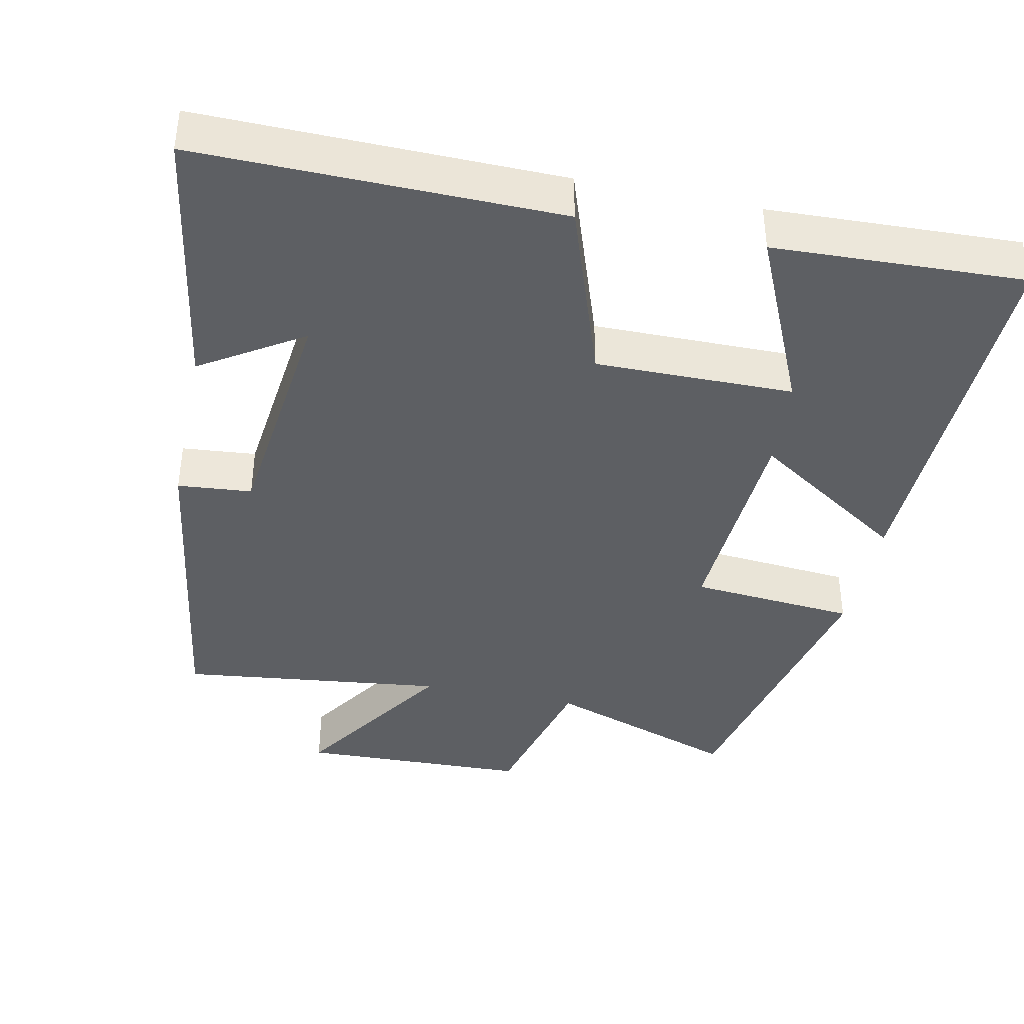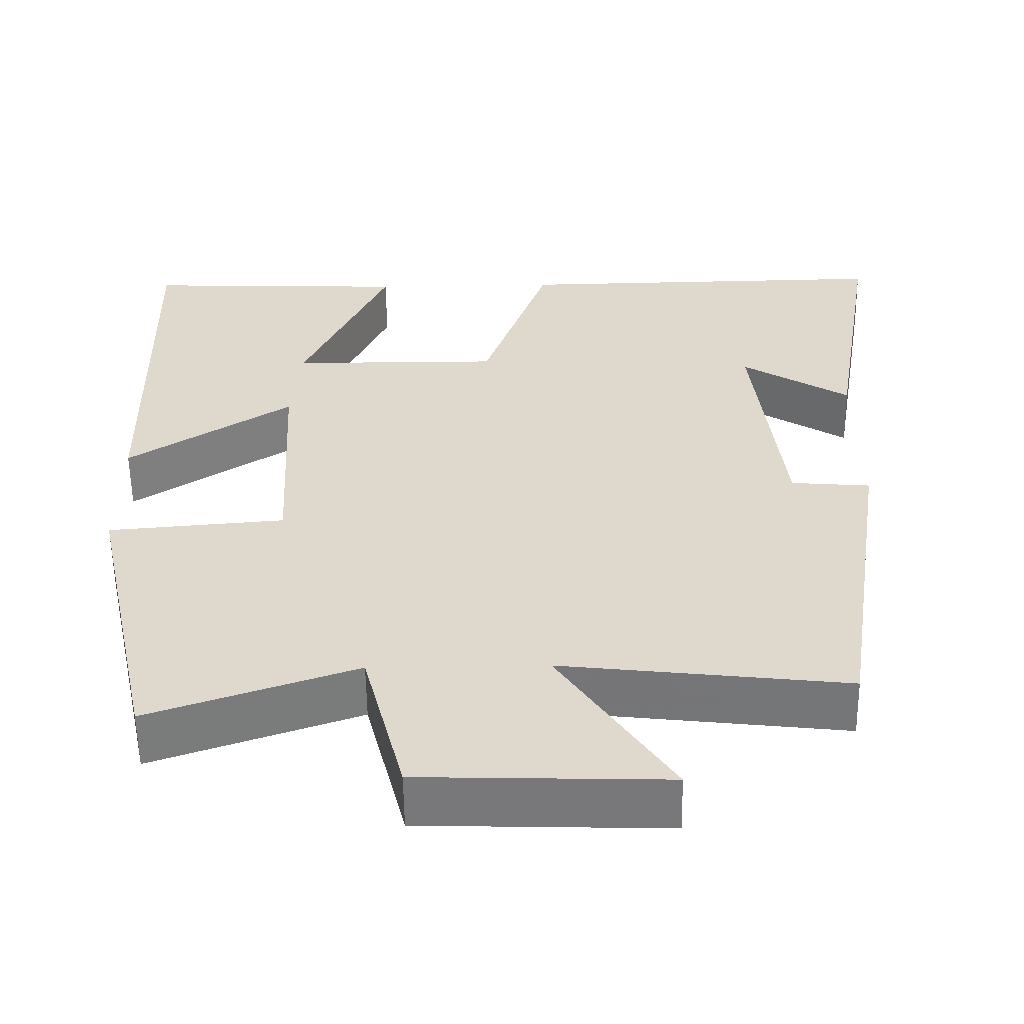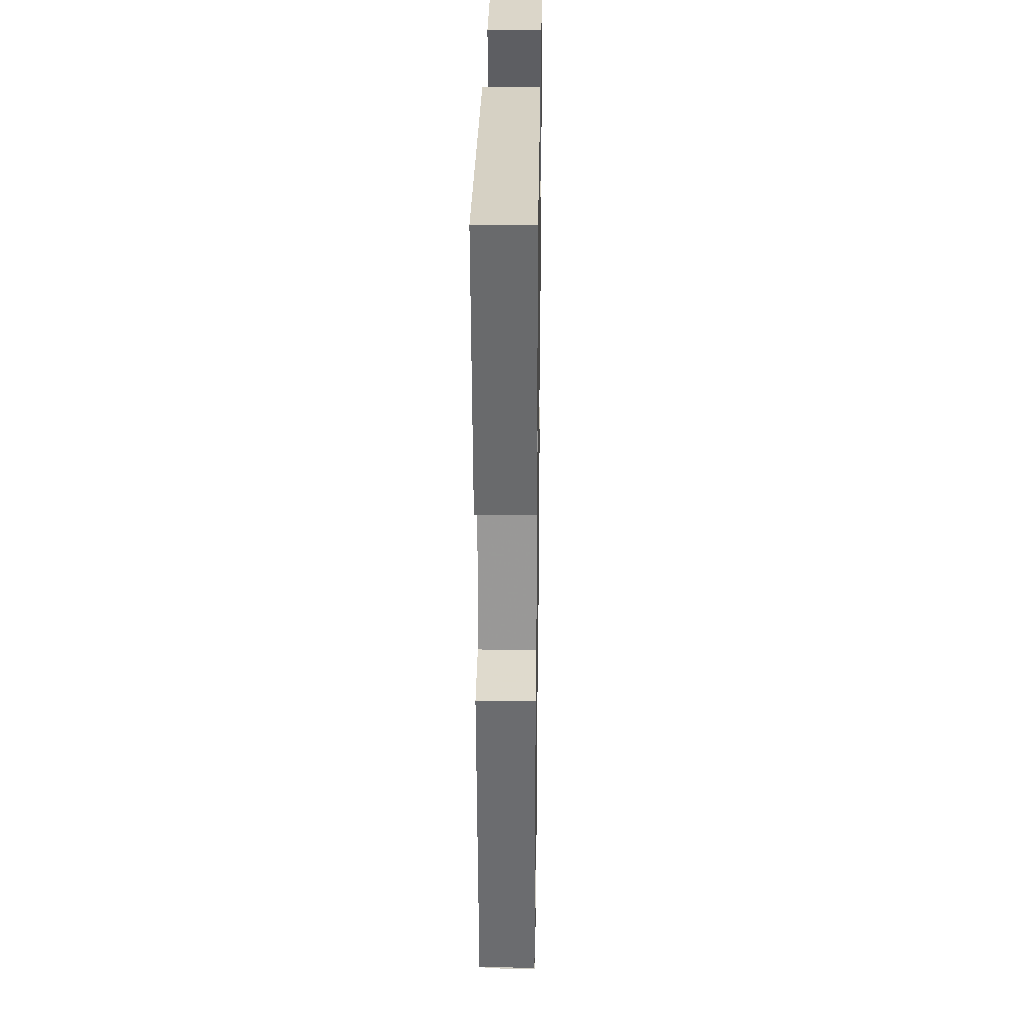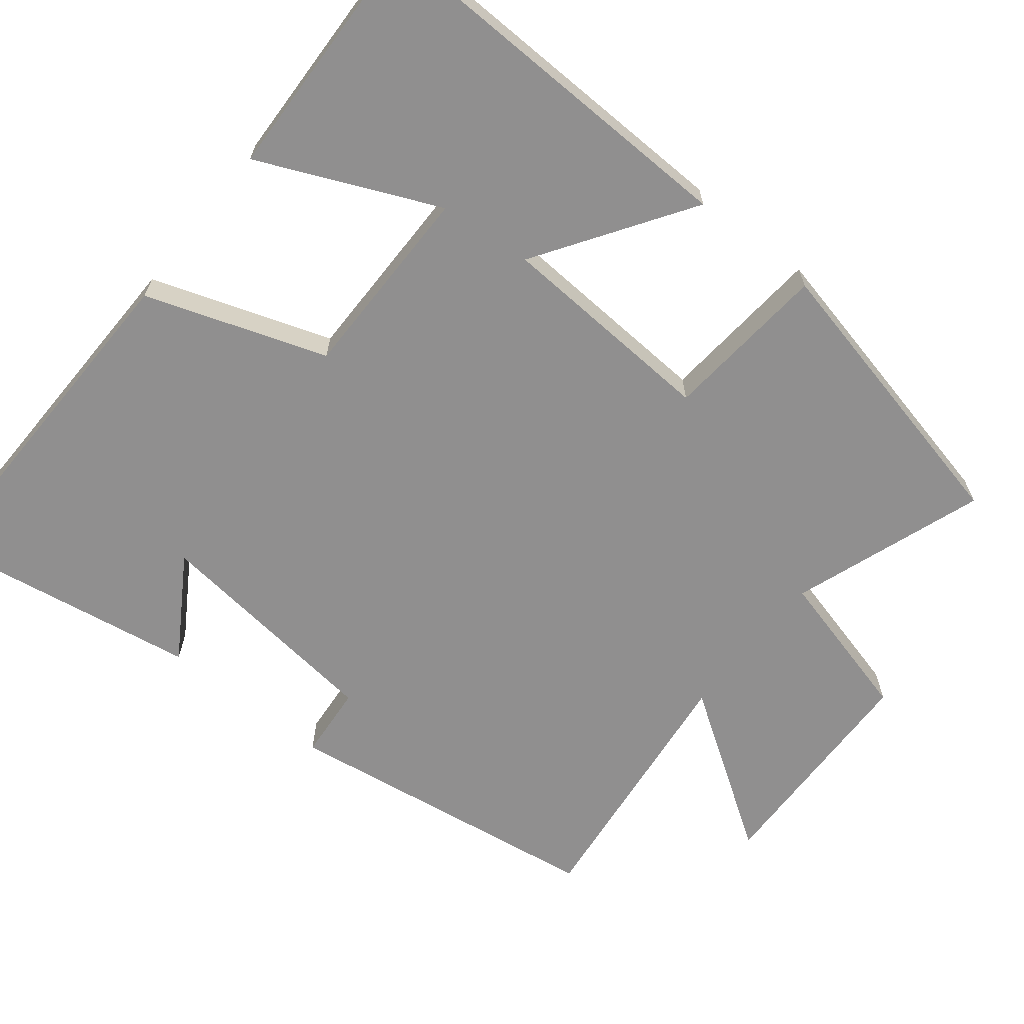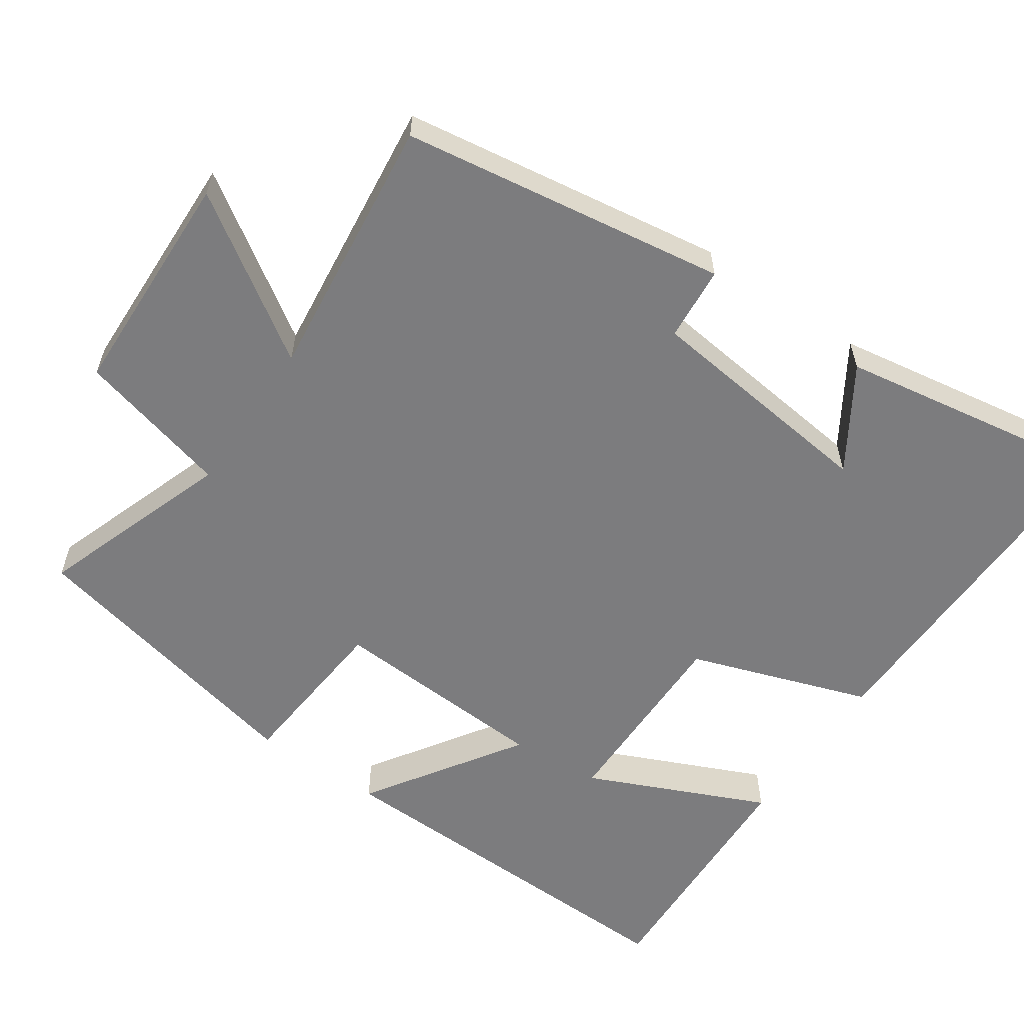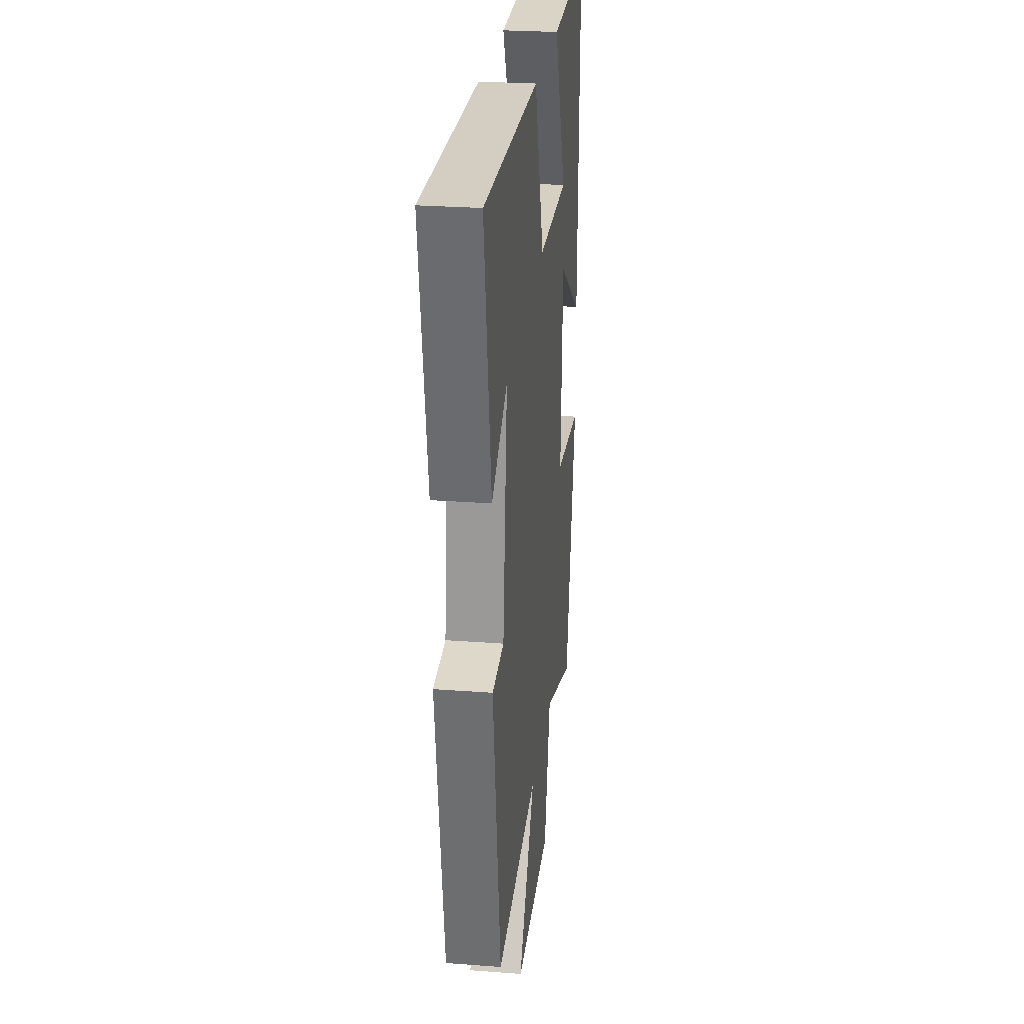
<metadata>
{"format":"obj","ext":"obj","renderer":"f3d","projection":"perspective","resolution":1024,"background":"white","views":[{"elev":-40.2,"azim":-11.9,"up":"+Y"},{"elev":-57.7,"azim":-179.2,"up":"+Z"},{"elev":27.5,"azim":-89.1,"up":"+Z"},{"elev":-65.4,"azim":51.2,"up":"+Y"},{"elev":-58.9,"azim":-124.6,"up":"+Y"},{"elev":26.1,"azim":-83.1,"up":"+Z"}]}
</metadata>
<code>
v -0.433 0.07 -0.543
v -0.5 0.07 -0.102
v -0.399 0.07 -0.093
v -0.363 0.07 0.229
v -0.5 0.07 0.142
v -0.561 0.07 0.507
v -0.073 0.07 0.5
v 0.012 0.07 0.255
v 0.28 0.07 0.257
v 0.171 0.07 0.5
v 0.512 0.07 0.514
v 0.5 0.07 -0.008
v 0.291 0.07 0.129
v 0.275 0.07 -0.171
v 0.5 0.07 -0.19
v 0.412 0.07 -0.591
v 0.15 0.07 -0.5
v 0.097 0.07 -0.708
v -0.215 0.07 -0.718
v -0.072 0.07 -0.5
v -0.433 0 -0.543
v -0.5 0 -0.102
v -0.399 0 -0.093
v -0.363 0 0.229
v -0.5 0 0.142
v -0.561 0 0.507
v -0.073 0 0.5
v 0.012 0 0.255
v 0.28 0 0.257
v 0.171 0 0.5
v 0.512 0 0.514
v 0.5 0 -0.008
v 0.291 0 0.129
v 0.275 0 -0.171
v 0.5 0 -0.19
v 0.412 0 -0.591
v 0.15 0 -0.5
v 0.097 0 -0.708
v -0.215 0 -0.718
v -0.072 0 -0.5
f 17 18 19 20
f 14 15 16 17
f 13 14 17 20
f 11 12 13
f 9 10 11
f 9 11 13 20
f 6 7 8
f 4 5 6
f 4 6 8
f 3 4 8 9
f 1 2 3
f 1 3 9 20
f 40 39 38 37
f 37 36 35 34
f 40 37 34 33
f 33 32 31
f 31 30 29
f 40 33 31 29
f 28 27 26
f 26 25 24
f 28 26 24
f 29 28 24 23
f 23 22 21
f 40 29 23 21
f 1 21 22 2
f 2 22 23 3
f 3 23 24 4
f 4 24 25 5
f 5 25 26 6
f 6 26 27 7
f 7 27 28 8
f 8 28 29 9
f 9 29 30 10
f 10 30 31 11
f 11 31 32 12
f 12 32 33 13
f 13 33 34 14
f 14 34 35 15
f 15 35 36 16
f 16 36 37 17
f 17 37 38 18
f 18 38 39 19
f 19 39 40 20
f 20 40 21 1

</code>
